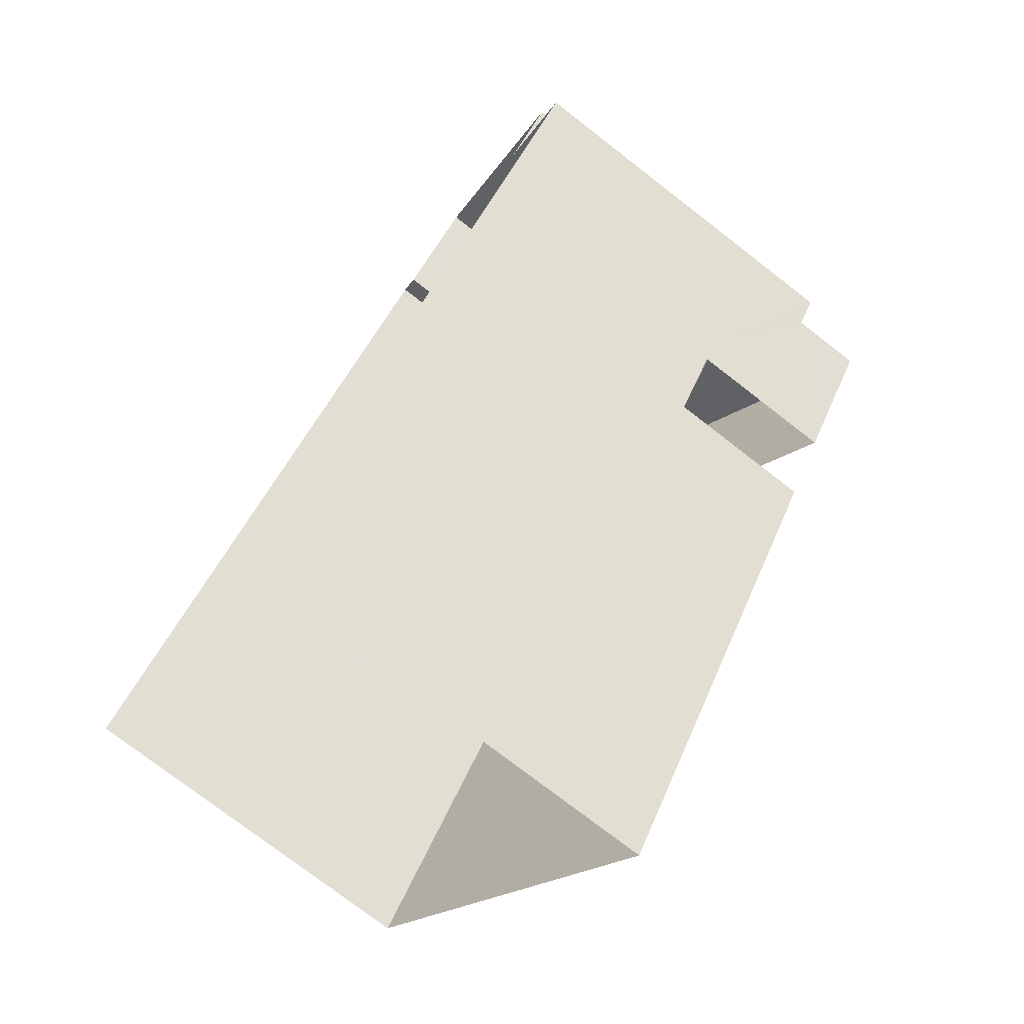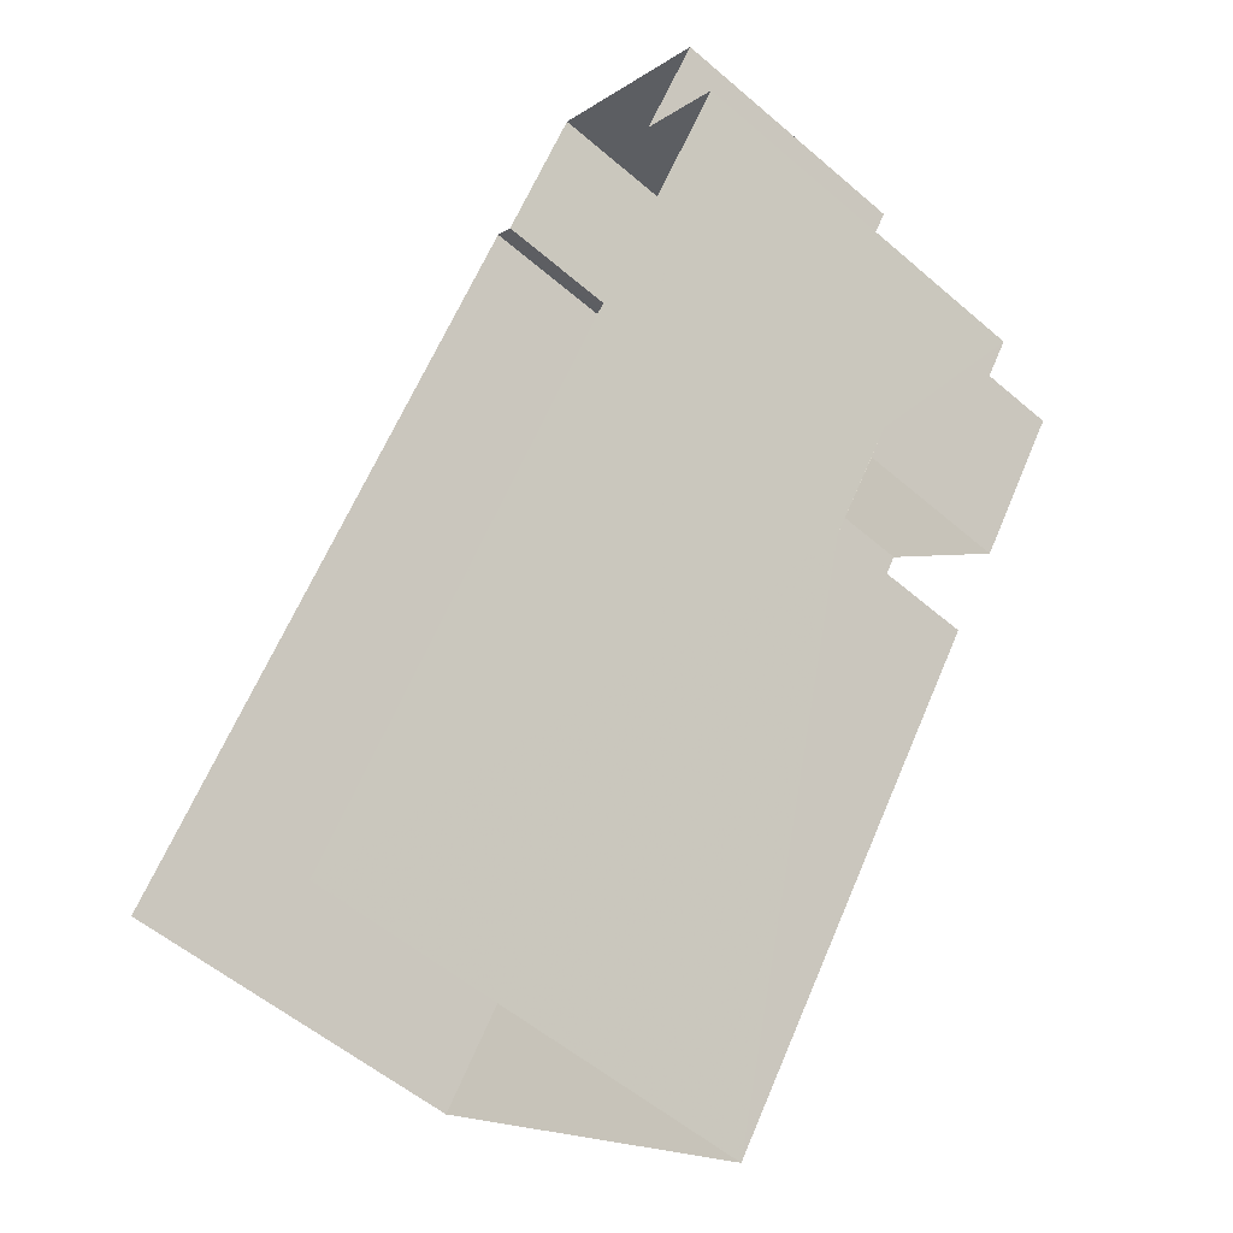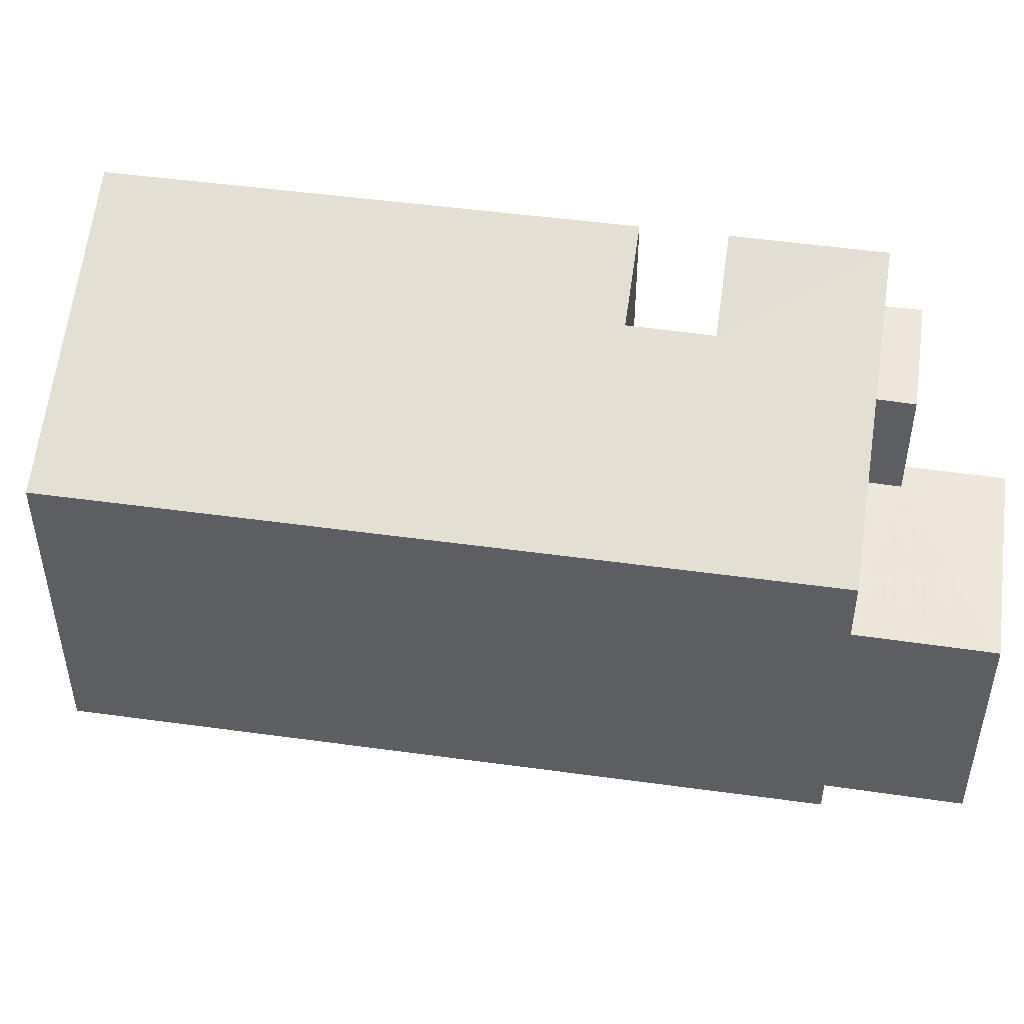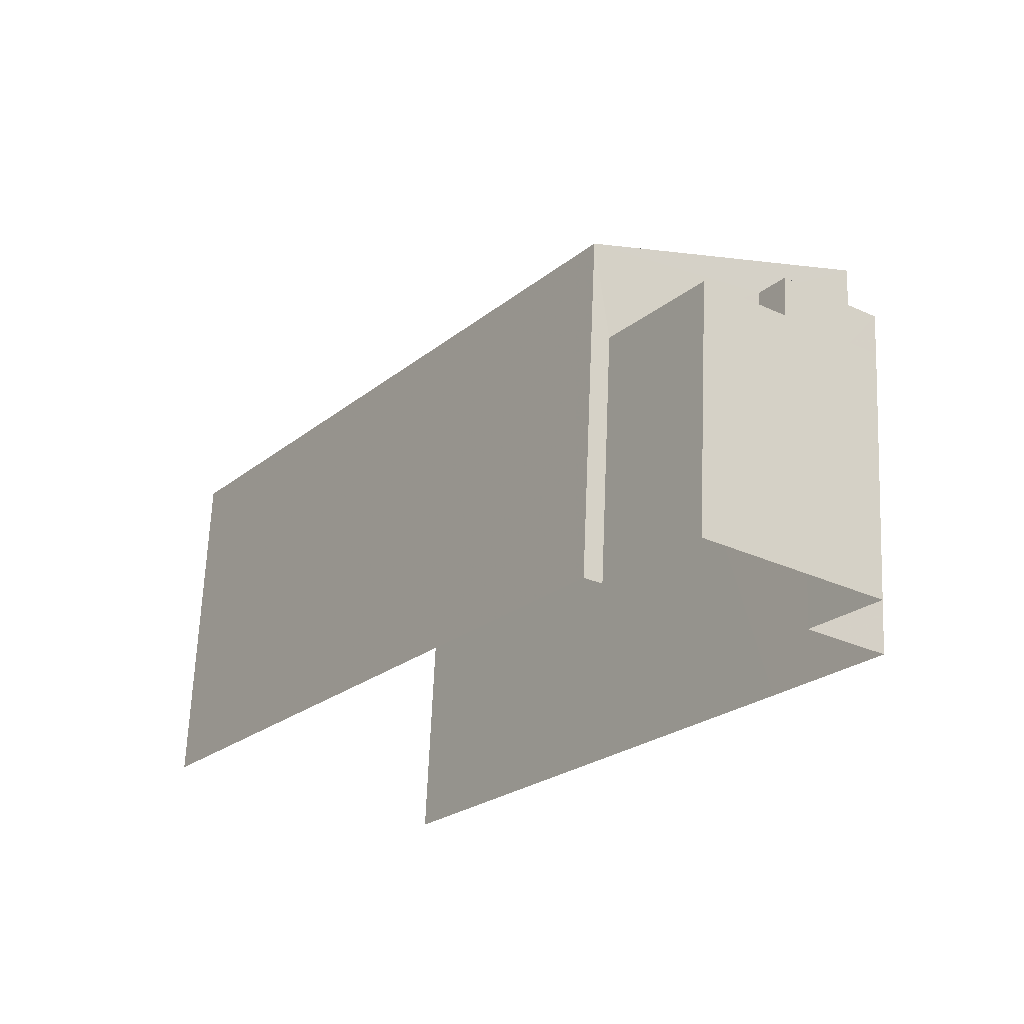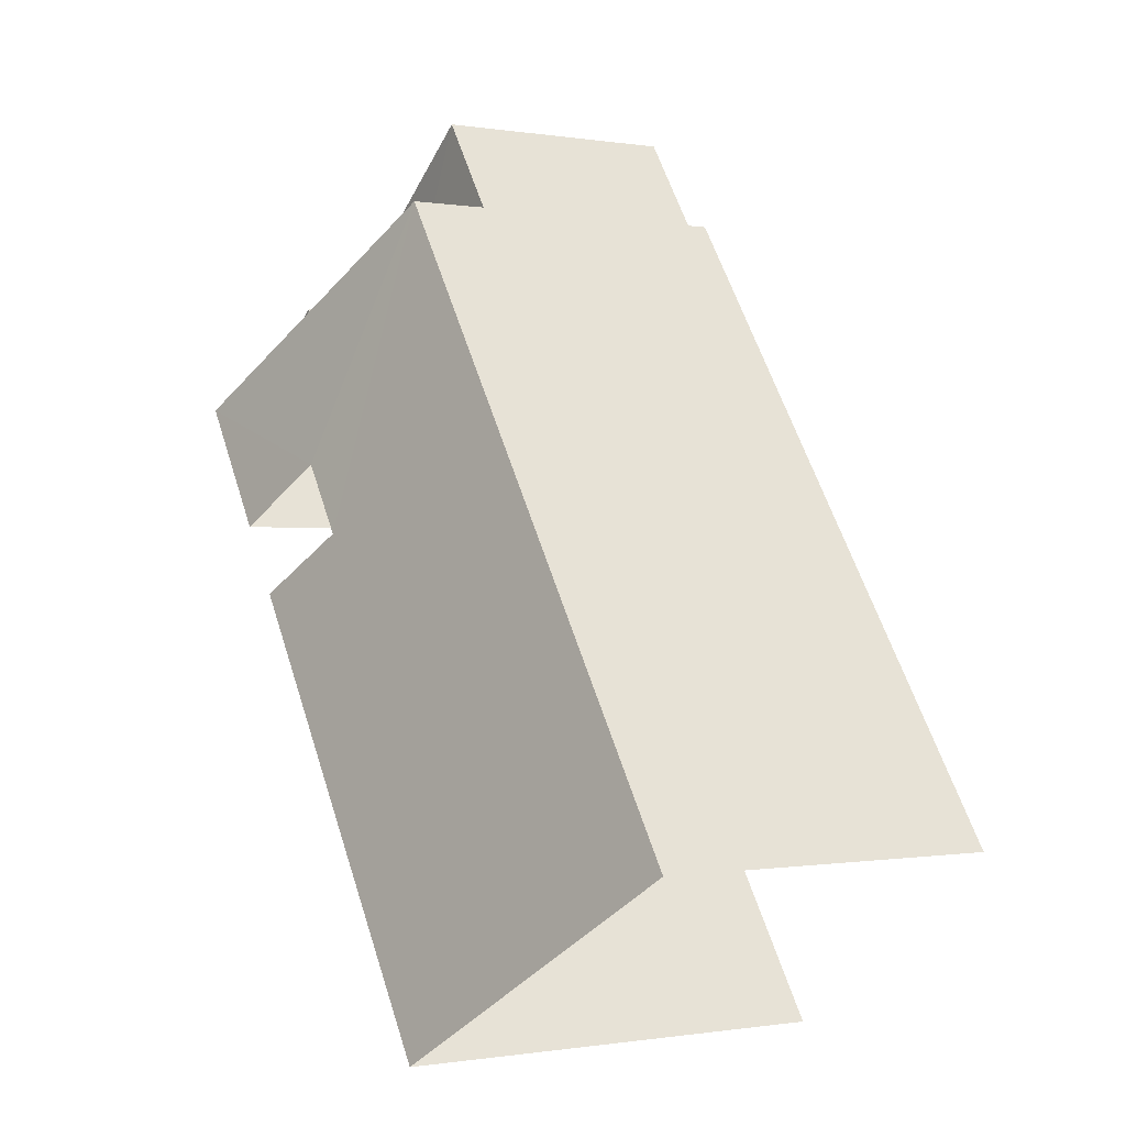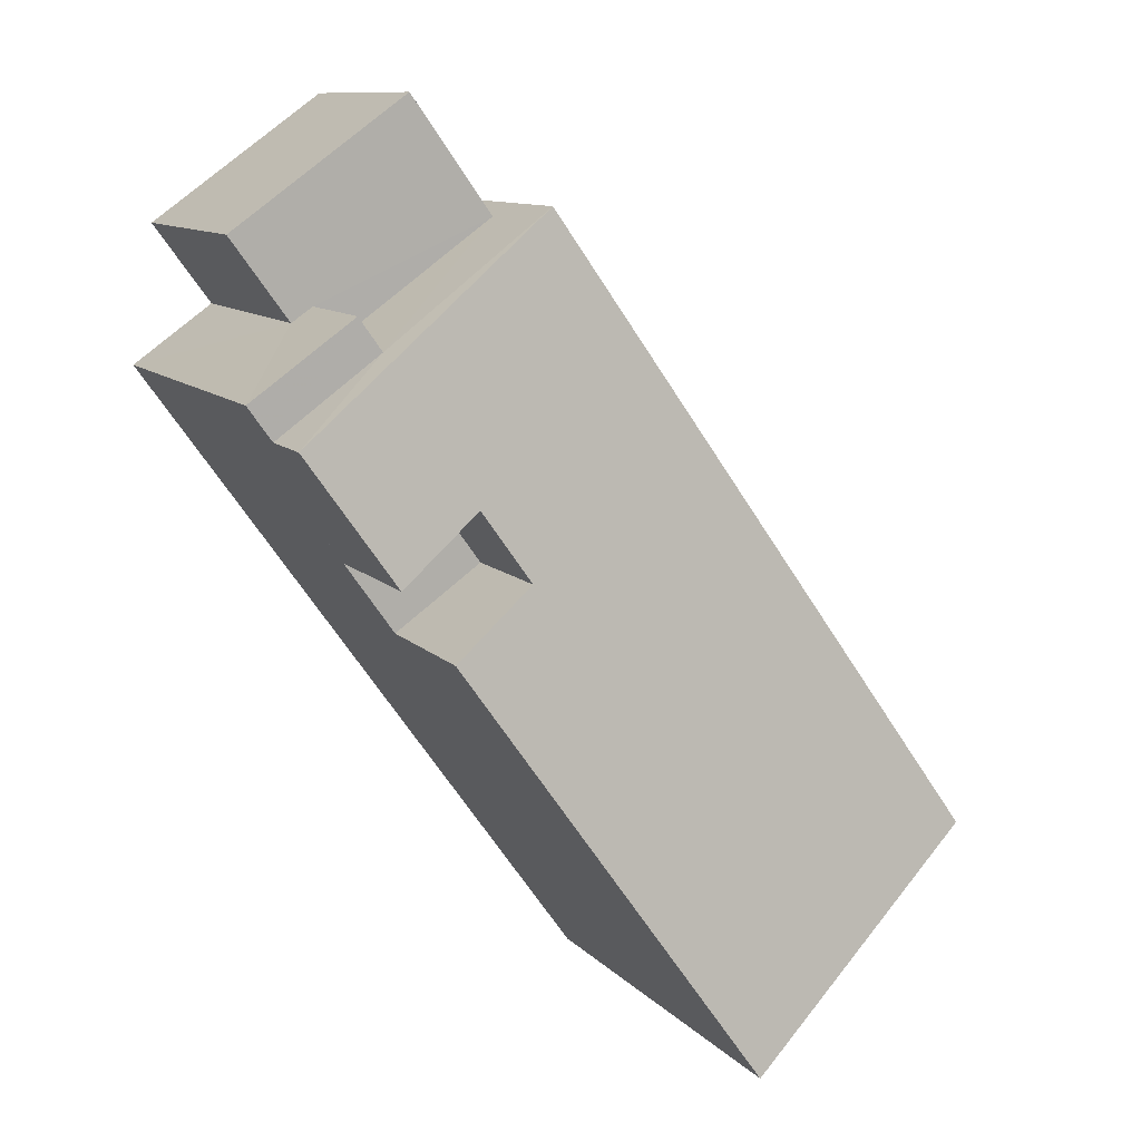
<metadata>
{"format":"obj","ext":"obj","renderer":"f3d","projection":"perspective","resolution":1024,"background":"white","views":[{"elev":-76.7,"azim":-127.6,"up":"+Y"},{"elev":-55.6,"azim":-132.0,"up":"+Y"},{"elev":50.3,"azim":134.0,"up":"+Z"},{"elev":65.9,"azim":-177.5,"up":"+Y"},{"elev":-0.5,"azim":58.7,"up":"+Y"},{"elev":10.5,"azim":-24.3,"up":"+Y"}]}
</metadata>
<code>
v -2.259e+05 -1.282e+05 11.1
v -2.259e+05 -1.282e+05 11.1
v -2.259e+05 -1.282e+05 11.1
v -2.259e+05 -1.282e+05 11.1
v -2.259e+05 -1.282e+05 11.1
v -2.259e+05 -1.282e+05 11.1
v -2.259e+05 -1.282e+05 11.1
v -2.259e+05 -1.282e+05 11.1
v -2.259e+05 -1.282e+05 11.1
v -2.259e+05 -1.282e+05 16.16
v -2.259e+05 -1.282e+05 16.16
v -2.259e+05 -1.282e+05 16.16
v -2.259e+05 -1.282e+05 16.16
v -2.259e+05 -1.282e+05 16.16
v -2.259e+05 -1.282e+05 15.48
v -2.259e+05 -1.282e+05 15.48
v -2.259e+05 -1.282e+05 15.48
v -2.259e+05 -1.282e+05 15.48
v -2.259e+05 -1.282e+05 15.48
v -2.259e+05 -1.282e+05 15.48
v -2.259e+05 -1.282e+05 17.54
v -2.259e+05 -1.282e+05 17.54
v -2.259e+05 -1.282e+05 17.54
v -2.259e+05 -1.282e+05 17.54
v -2.259e+05 -1.282e+05 18.78
v -2.259e+05 -1.282e+05 18.27
v -2.259e+05 -1.282e+05 17.14
v -2.259e+05 -1.282e+05 18.27
v -2.259e+05 -1.282e+05 17.14
v -2.259e+05 -1.282e+05 18.78
v -2.259e+05 -1.282e+05 18.78
v -2.259e+05 -1.282e+05 18.78
f 1 2 3
f 4 1 5
f 6 7 8
f 1 3 6
f 9 5 8
f 1 6 5
f 5 6 8
f 11 26 31
f 11 14 26
f 29 9 8
f 29 30 9
f 10 11 12
f 12 11 13
f 14 11 10
f 15 16 17
f 17 16 18
f 15 19 16
f 18 16 20
f 21 22 23
f 21 24 22
f 25 26 27
f 27 28 29
f 28 30 29
f 25 31 26
f 28 32 30
f 27 26 28
f 19 15 2
f 1 19 2
f 16 22 24
f 20 16 24
f 27 8 7
f 27 29 8
f 7 6 18
f 7 18 27
f 27 24 25
f 24 21 25
f 20 24 18
f 18 24 27
f 30 12 9
f 9 12 5
f 30 32 12
f 5 12 13
f 12 32 28
f 10 12 28
f 1 4 19
f 4 23 19
f 19 22 16
f 19 23 22
f 17 3 2
f 15 17 2
f 5 13 4
f 4 13 23
f 13 11 31
f 25 21 31
f 23 13 21
f 21 13 31
f 10 28 26
f 14 10 26
f 6 3 17
f 18 6 17

</code>
